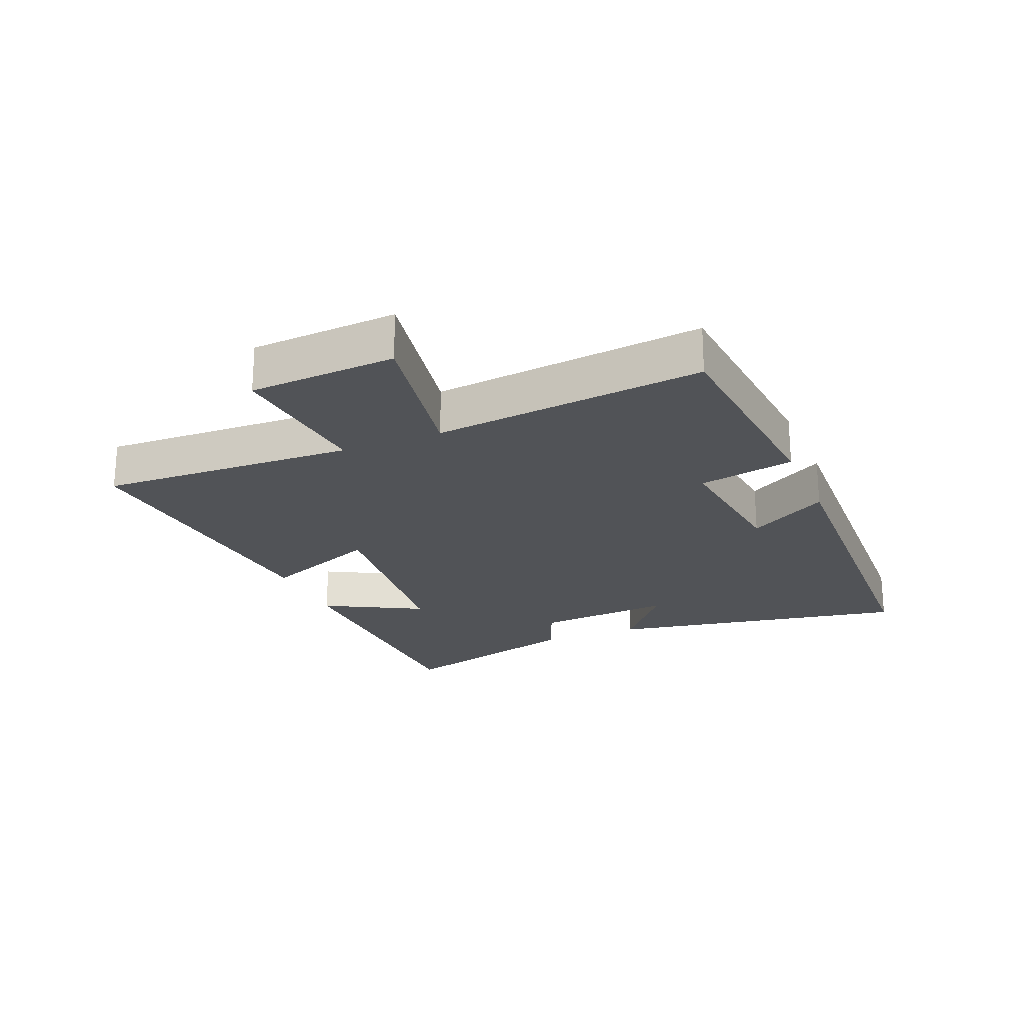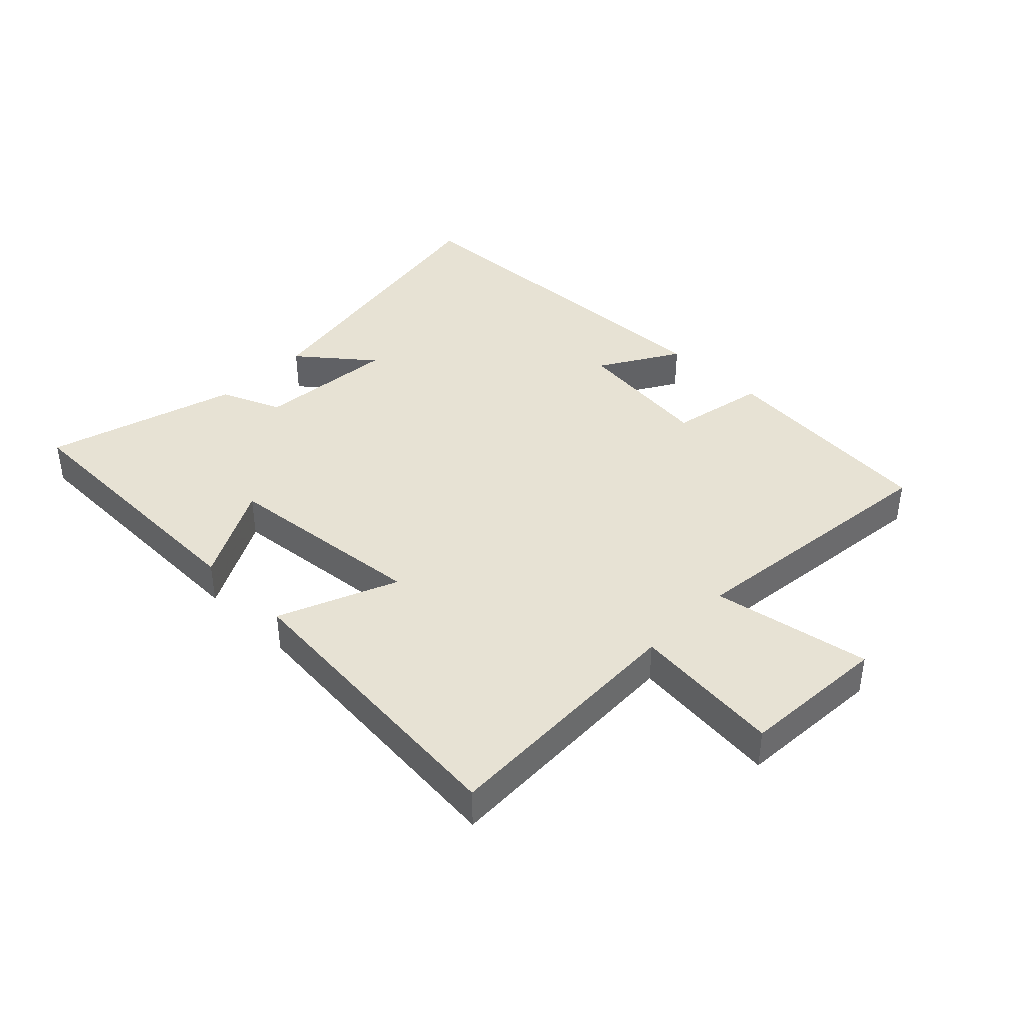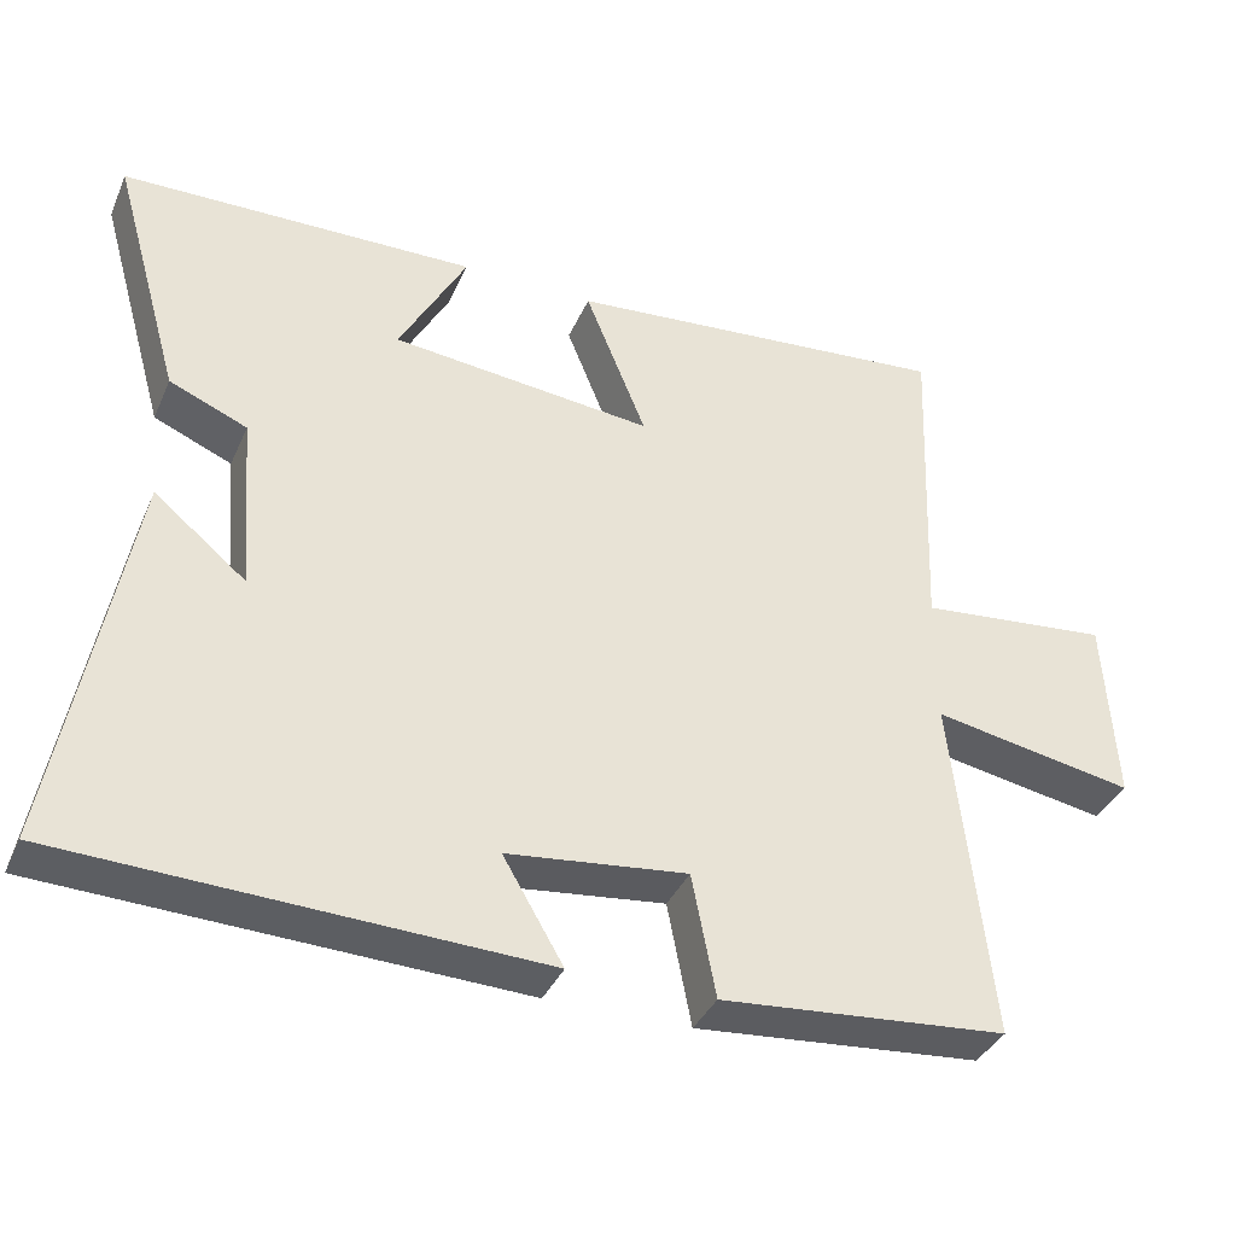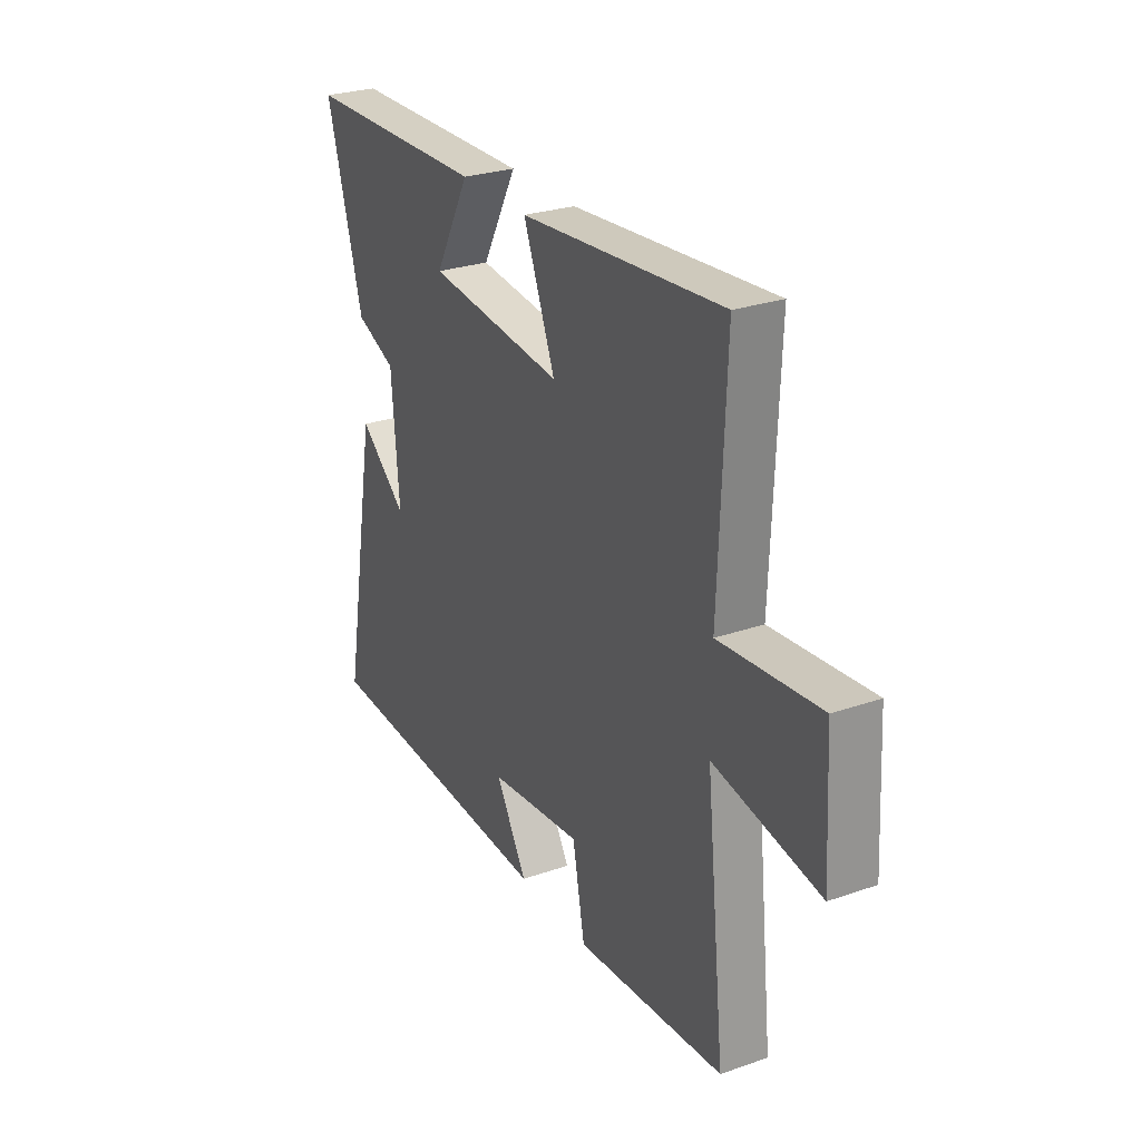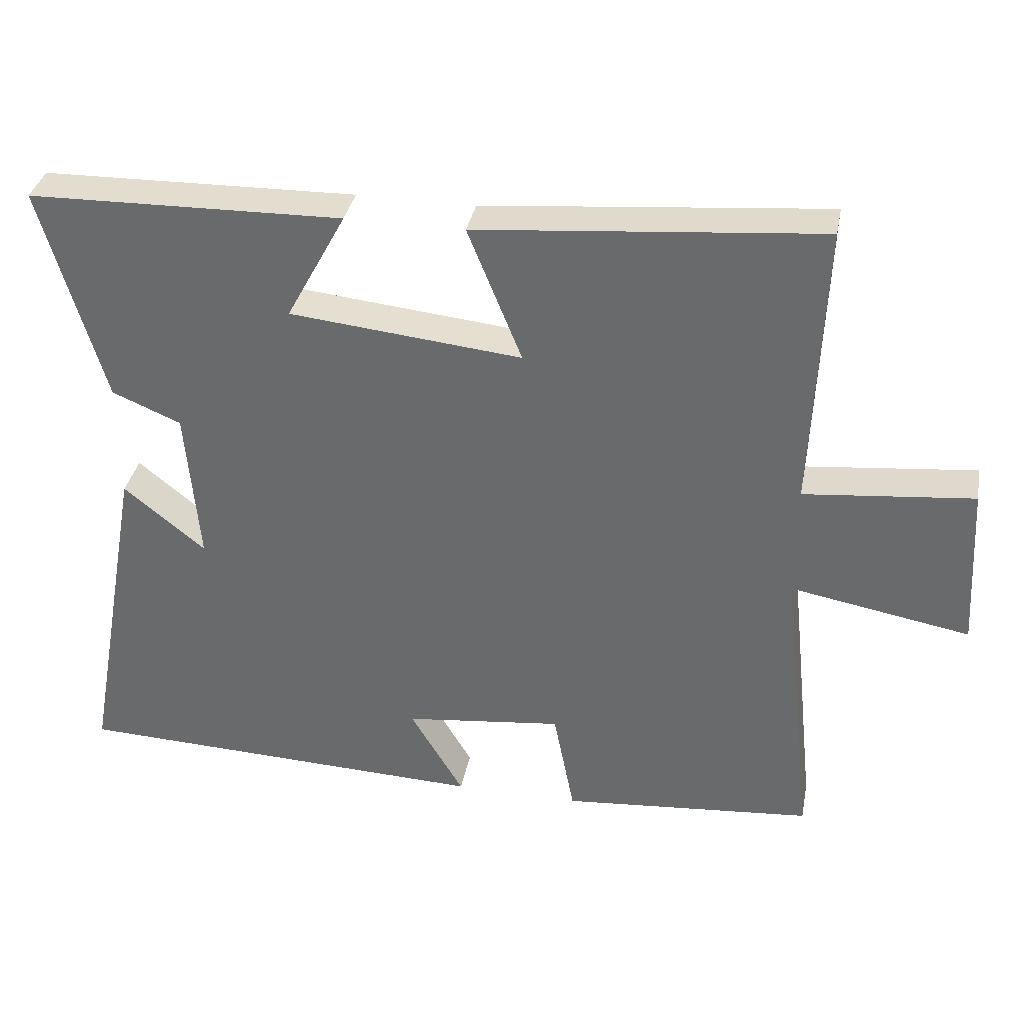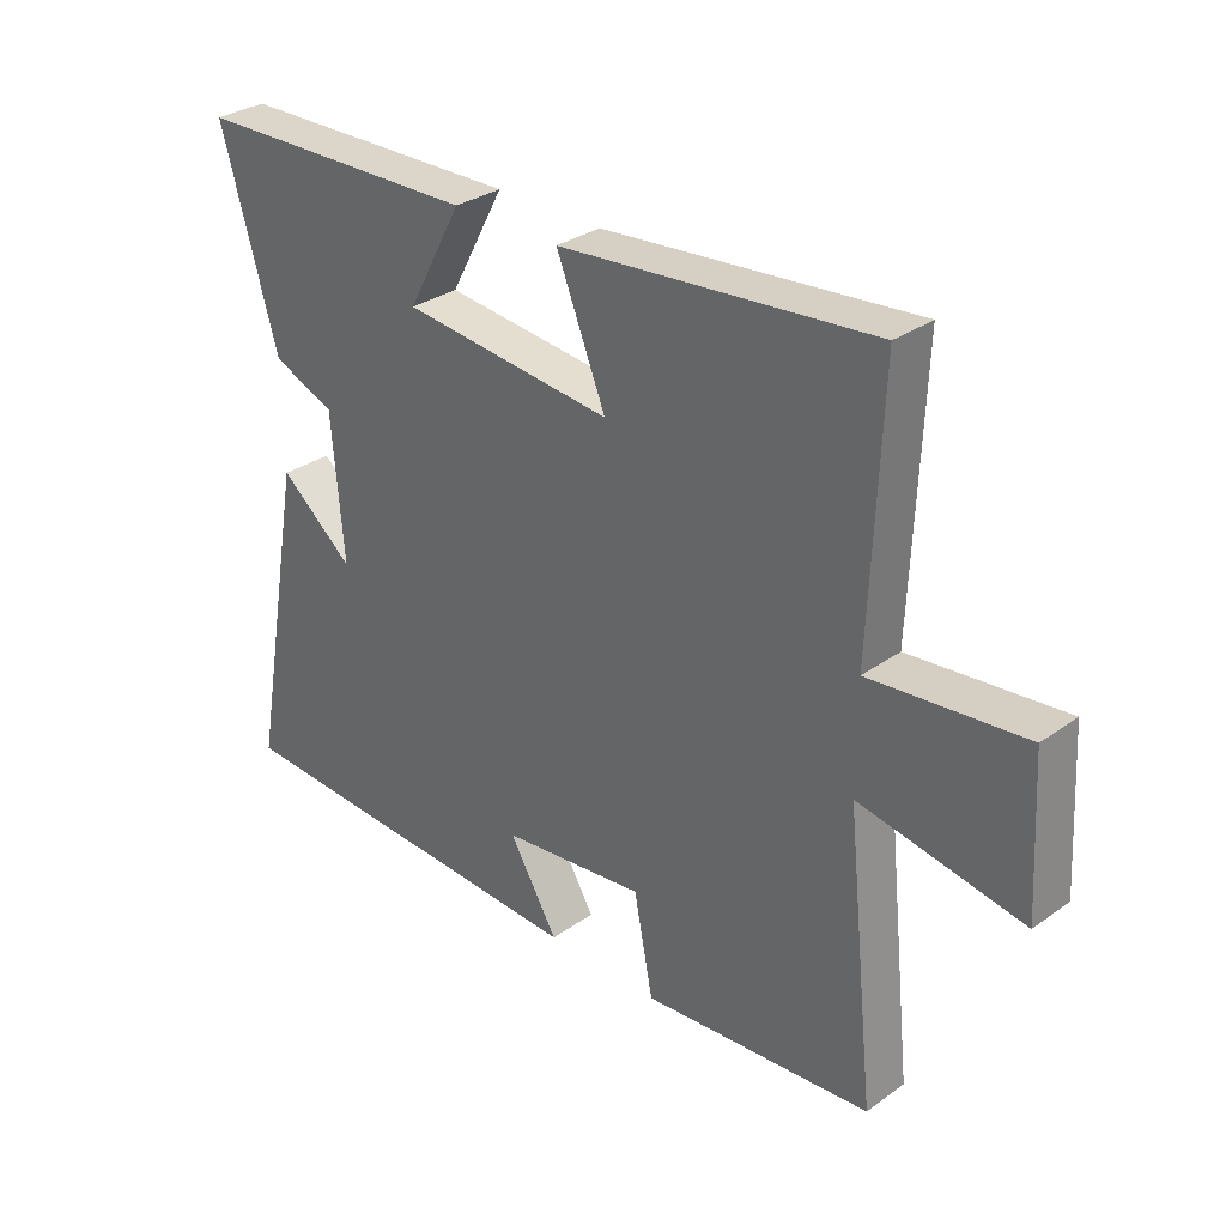
<metadata>
{"format":"obj","ext":"obj","renderer":"f3d","projection":"perspective","resolution":1024,"background":"white","views":[{"elev":-22.1,"azim":112.7,"up":"+Y"},{"elev":39.9,"azim":44.6,"up":"+Y"},{"elev":-37.2,"azim":-22.0,"up":"+Z"},{"elev":27.3,"azim":61.9,"up":"+Z"},{"elev":35.4,"azim":10.8,"up":"+Z"},{"elev":31.0,"azim":44.6,"up":"+Z"}]}
</metadata>
<code>
v 0.516 0.07 0.543
v 0.5 0.07 0.132
v 0.741 0.07 0.156
v 0.755 0.07 -0.08
v 0.5 0.07 -0.034
v 0.547 0.07 -0.469
v 0.187 0.07 -0.5
v 0.157 0.07 -0.345
v -0.069 0.07 -0.371
v 0.007 0.07 -0.5
v -0.589 0.07 -0.477
v -0.5 0.07 0.011
v -0.384 0.07 -0.084
v -0.402 0.07 0.14
v -0.5 0.07 0.181
v -0.588 0.07 0.491
v -0.141 0.07 0.5
v -0.226 0.07 0.343
v 0.104 0.07 0.309
v 0.027 0.07 0.5
v 0.516 0 0.543
v 0.5 0 0.132
v 0.741 0 0.156
v 0.755 0 -0.08
v 0.5 0 -0.034
v 0.547 0 -0.469
v 0.187 0 -0.5
v 0.157 0 -0.345
v -0.069 0 -0.371
v 0.007 0 -0.5
v -0.589 0 -0.477
v -0.5 0 0.011
v -0.384 0 -0.084
v -0.402 0 0.14
v -0.5 0 0.181
v -0.588 0 0.491
v -0.141 0 0.5
v -0.226 0 0.343
v 0.104 0 0.309
v 0.027 0 0.5
f 19 20 1 2
f 18 19 2
f 15 16 17 18
f 14 15 18 2
f 13 14 2
f 10 11 12 13
f 9 10 13
f 8 9 13 2
f 5 6 7 8
f 5 8 2
f 2 3 4 5
f 22 21 40 39
f 22 39 38
f 38 37 36 35
f 22 38 35 34
f 22 34 33
f 33 32 31 30
f 33 30 29
f 22 33 29 28
f 28 27 26 25
f 22 28 25
f 25 24 23 22
f 1 21 22 2
f 2 22 23 3
f 3 23 24 4
f 4 24 25 5
f 5 25 26 6
f 6 26 27 7
f 7 27 28 8
f 8 28 29 9
f 9 29 30 10
f 10 30 31 11
f 11 31 32 12
f 12 32 33 13
f 13 33 34 14
f 14 34 35 15
f 15 35 36 16
f 16 36 37 17
f 17 37 38 18
f 18 38 39 19
f 19 39 40 20
f 20 40 21 1

</code>
